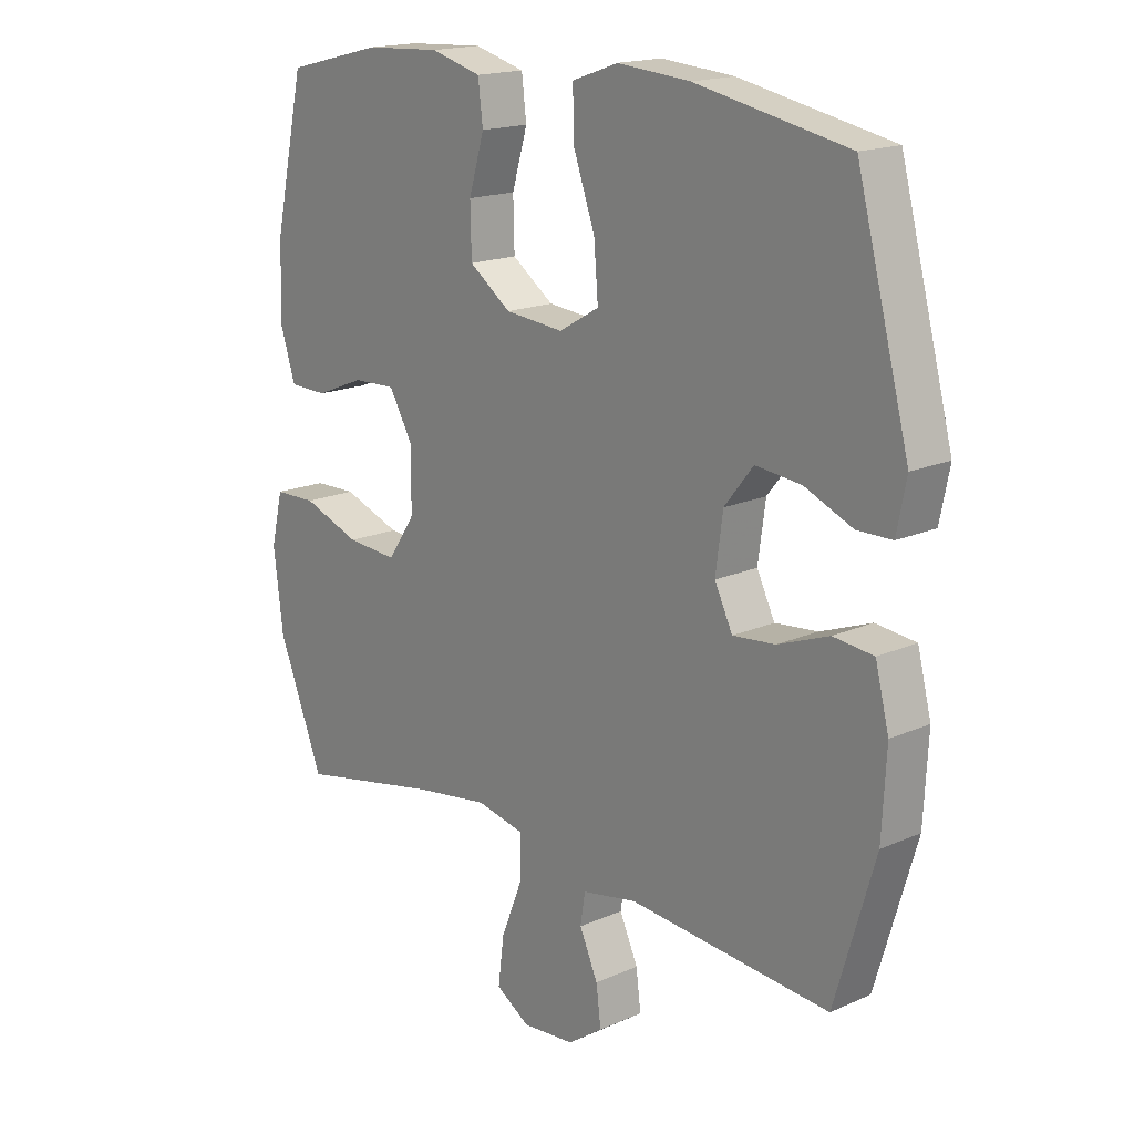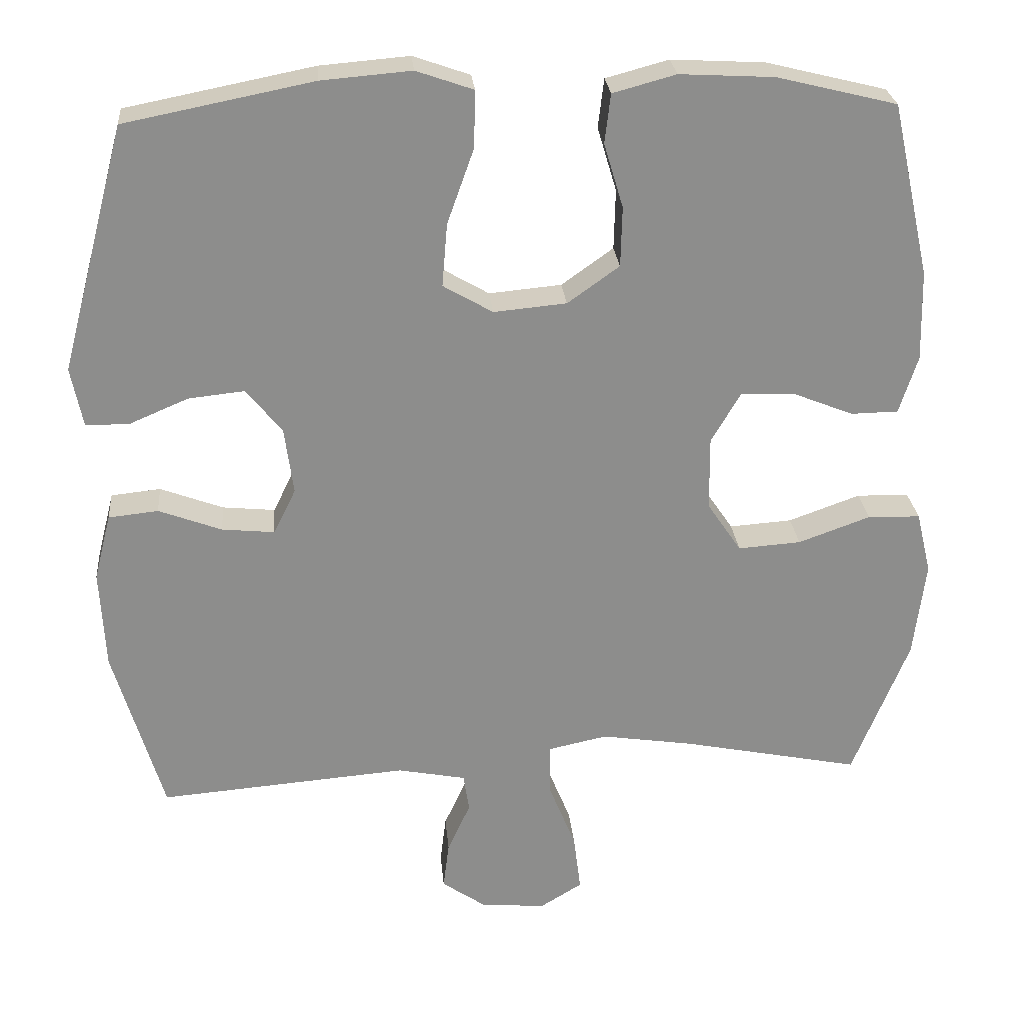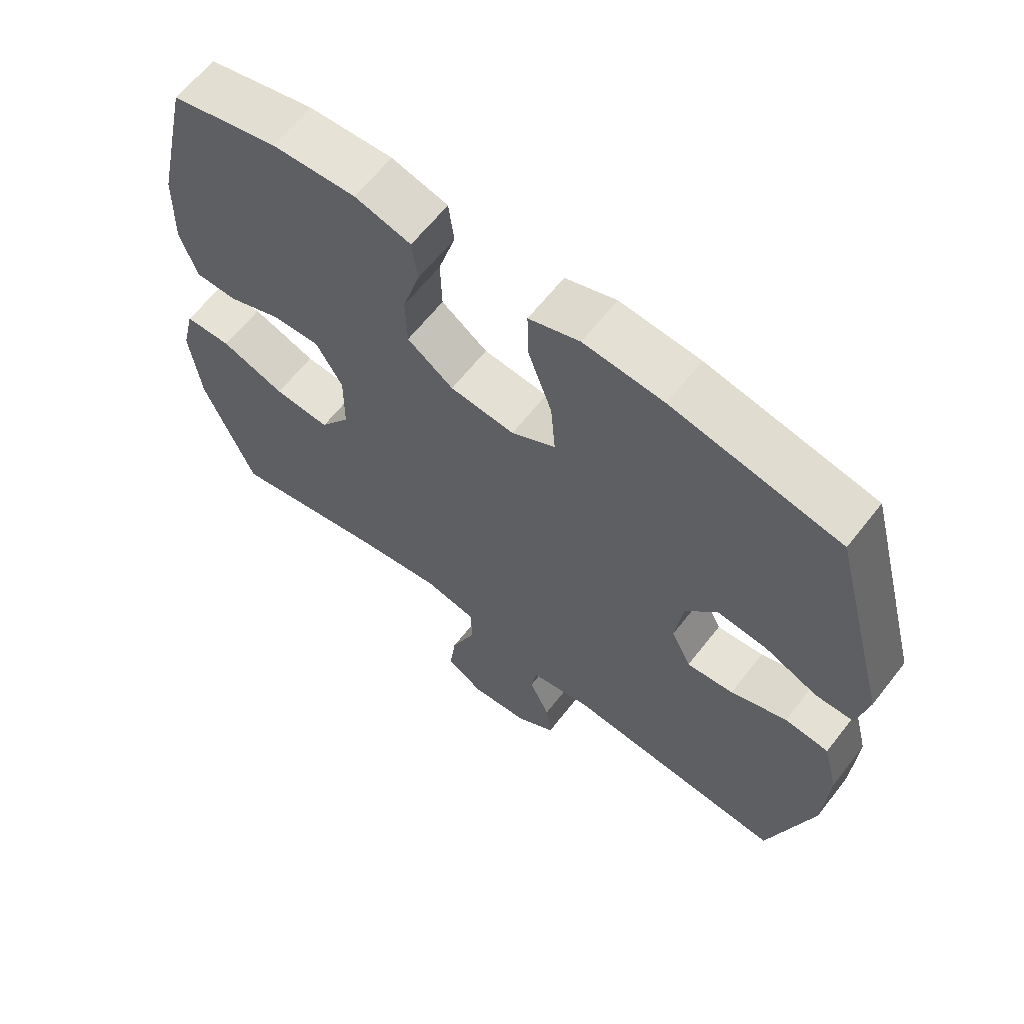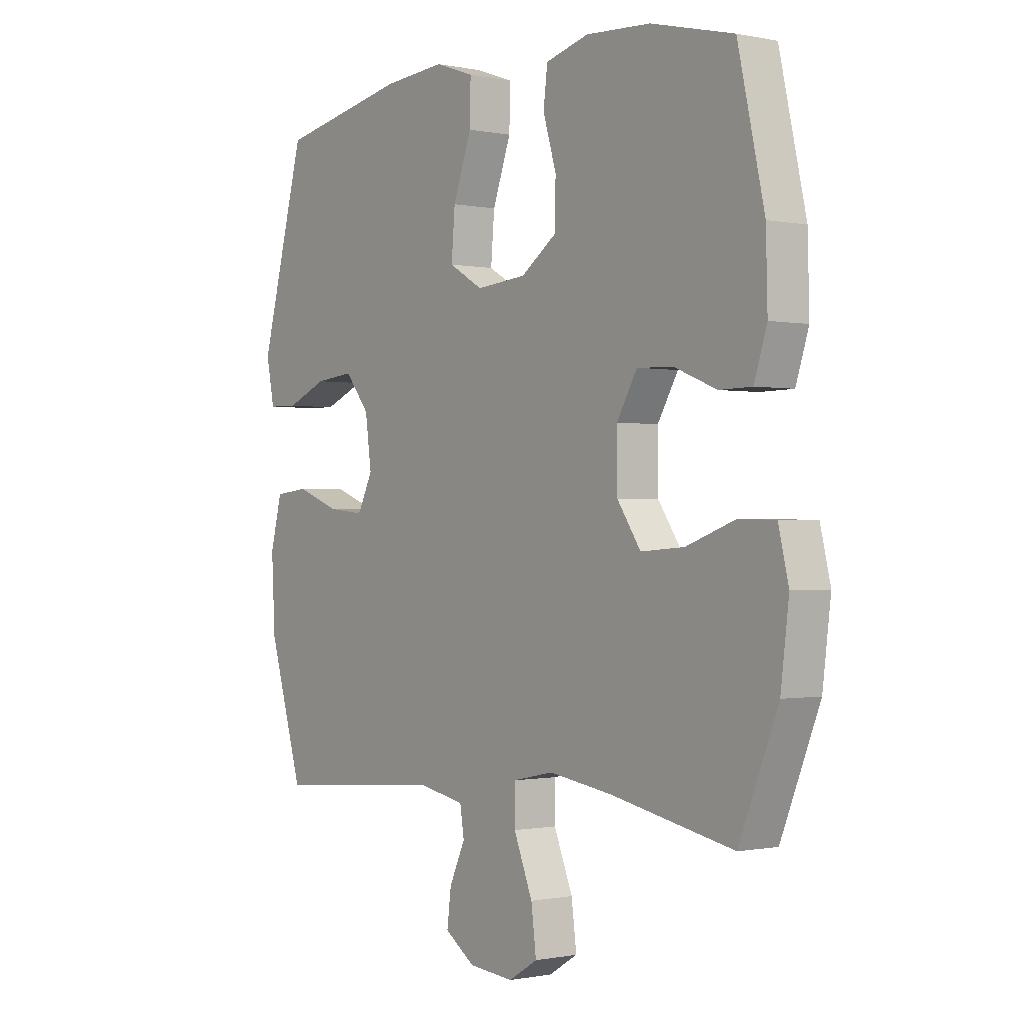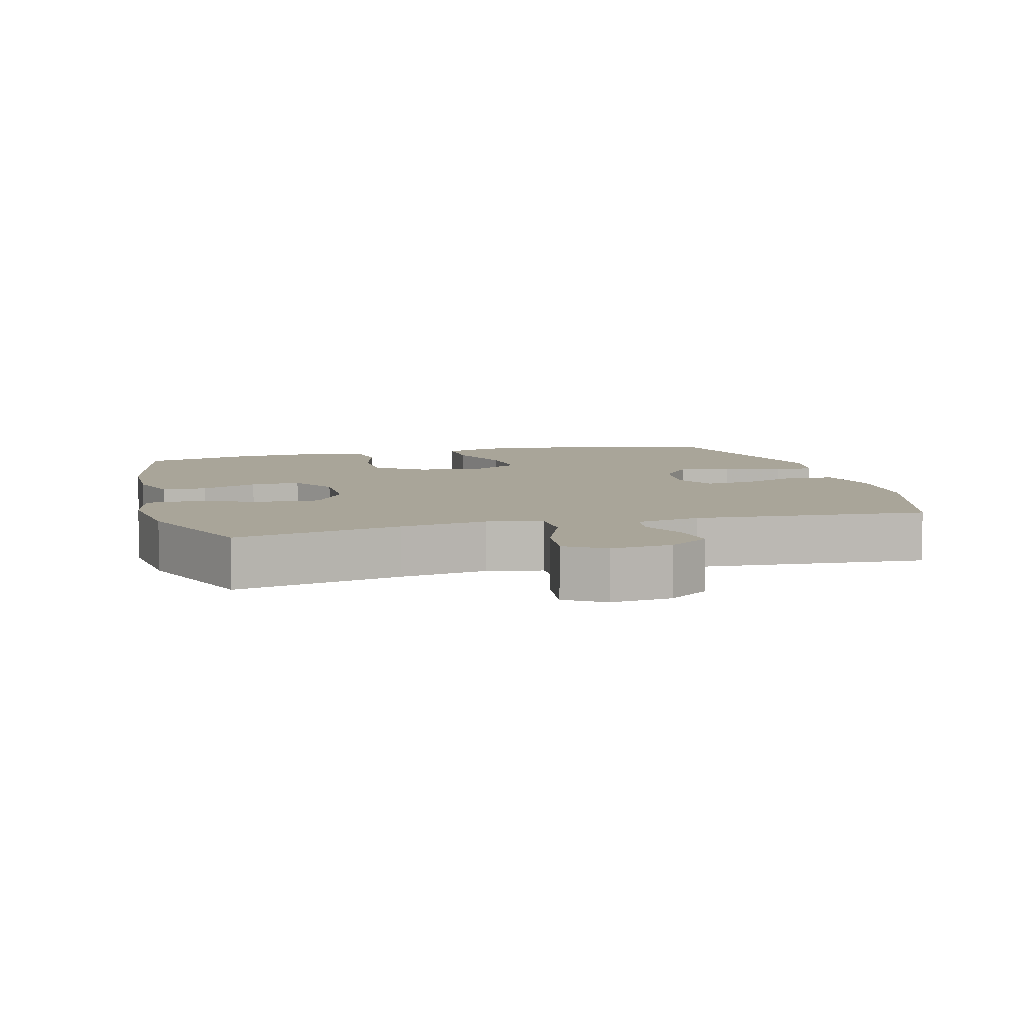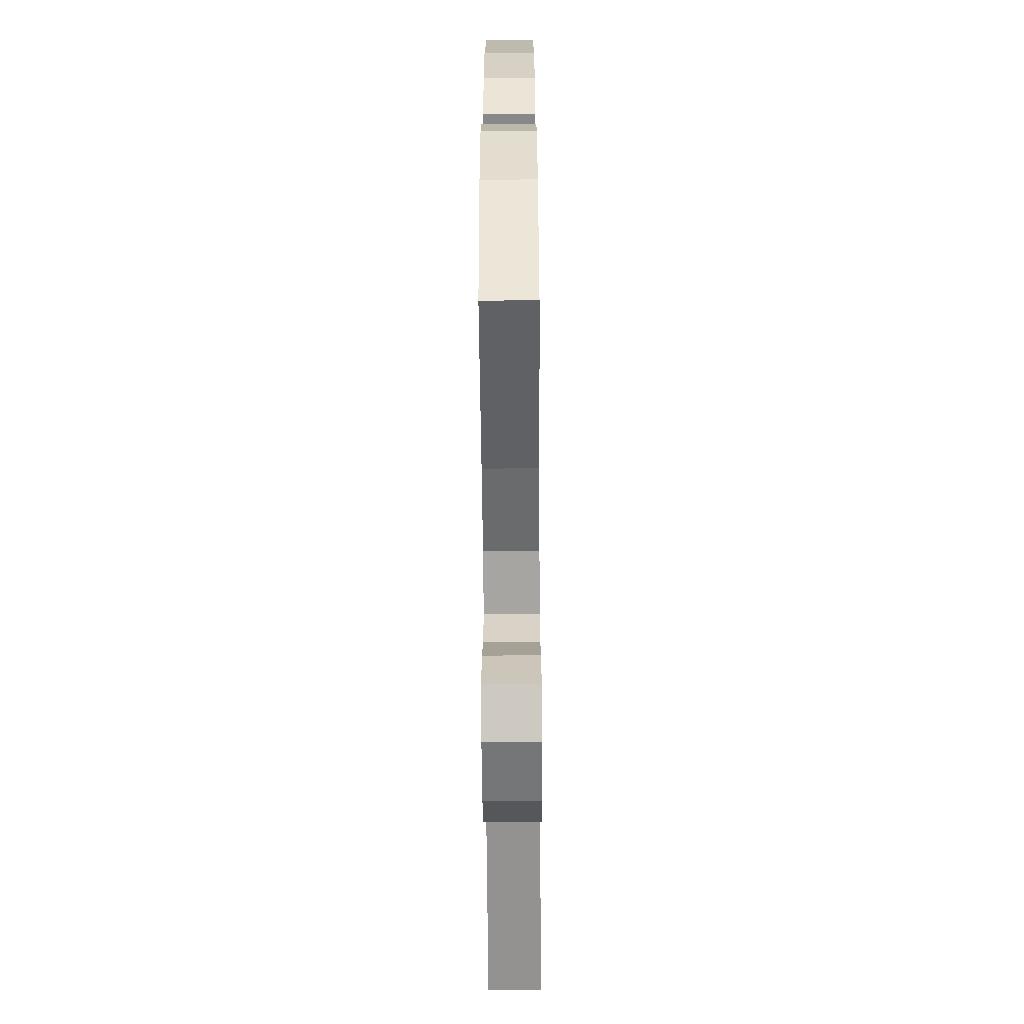
<metadata>
{"format":"obj","ext":"obj","renderer":"f3d","projection":"perspective","resolution":1024,"background":"white","views":[{"elev":17.2,"azim":-131.4,"up":"+Z"},{"elev":25.9,"azim":-5.1,"up":"+Z"},{"elev":63.3,"azim":-142.0,"up":"+Z"},{"elev":-0.6,"azim":52.6,"up":"+Z"},{"elev":7.4,"azim":165.0,"up":"+Y"},{"elev":-61.9,"azim":90.4,"up":"+Z"}]}
</metadata>
<code>
v 0.5 0.07 0.5
v 0.552 0.07 0.266
v 0.555 0.07 0.144
v 0.53 0.07 0.066
v 0.466 0.07 0.065
v 0.384 0.07 0.098
v 0.312 0.07 0.101
v 0.272 0.07 0.032
v 0.273 0.07 -0.067
v 0.319 0.07 -0.135
v 0.404 0.07 -0.129
v 0.501 0.07 -0.094
v 0.572 0.07 -0.096
v 0.592 0.07 -0.18
v 0.576 0.07 -0.31
v 0.5 0.07 -0.5
v 0.259 0.07 -0.451
v 0.134 0.07 -0.432
v 0.054 0.07 -0.449
v 0.054 0.07 -0.517
v 0.091 0.07 -0.609
v 0.101 0.07 -0.688
v 0.044 0.07 -0.723
v -0.044 0.07 -0.715
v -0.103 0.07 -0.674
v -0.095 0.07 -0.61
v -0.064 0.07 -0.542
v -0.072 0.07 -0.491
v -0.164 0.07 -0.473
v -0.5 0.07 -0.5
v -0.567 0.07 -0.273
v -0.574 0.07 -0.139
v -0.551 0.07 -0.049
v -0.484 0.07 -0.042
v -0.399 0.07 -0.074
v -0.328 0.07 -0.081
v -0.298 0.07 -0.02
v -0.31 0.07 0.07
v -0.358 0.07 0.13
v -0.434 0.07 0.122
v -0.514 0.07 0.088
v -0.572 0.07 0.089
v -0.588 0.07 0.169
v -0.5 0.07 0.5
v -0.246 0.07 0.55
v -0.125 0.07 0.56
v -0.048 0.07 0.533
v -0.05 0.07 0.456
v -0.086 0.07 0.355
v -0.093 0.07 0.27
v -0.026 0.07 0.231
v 0.072 0.07 0.24
v 0.142 0.07 0.29
v 0.144 0.07 0.371
v 0.118 0.07 0.458
v 0.126 0.07 0.524
v 0.211 0.07 0.547
v 0.338 0.07 0.54
v 0.5 0 0.5
v 0.552 0 0.266
v 0.555 0 0.144
v 0.53 0 0.066
v 0.466 0 0.065
v 0.384 0 0.098
v 0.312 0 0.101
v 0.272 0 0.032
v 0.273 0 -0.067
v 0.319 0 -0.135
v 0.404 0 -0.129
v 0.501 0 -0.094
v 0.572 0 -0.096
v 0.592 0 -0.18
v 0.576 0 -0.31
v 0.5 0 -0.5
v 0.259 0 -0.451
v 0.134 0 -0.432
v 0.054 0 -0.449
v 0.054 0 -0.517
v 0.091 0 -0.609
v 0.101 0 -0.688
v 0.044 0 -0.723
v -0.044 0 -0.715
v -0.103 0 -0.674
v -0.095 0 -0.61
v -0.064 0 -0.542
v -0.072 0 -0.491
v -0.164 0 -0.473
v -0.5 0 -0.5
v -0.567 0 -0.273
v -0.574 0 -0.139
v -0.551 0 -0.049
v -0.484 0 -0.042
v -0.399 0 -0.074
v -0.328 0 -0.081
v -0.298 0 -0.02
v -0.31 0 0.07
v -0.358 0 0.13
v -0.434 0 0.122
v -0.514 0 0.088
v -0.572 0 0.089
v -0.588 0 0.169
v -0.5 0 0.5
v -0.246 0 0.55
v -0.125 0 0.56
v -0.048 0 0.533
v -0.05 0 0.456
v -0.086 0 0.355
v -0.093 0 0.27
v -0.026 0 0.231
v 0.072 0 0.24
v 0.142 0 0.29
v 0.144 0 0.371
v 0.118 0 0.458
v 0.126 0 0.524
v 0.211 0 0.547
v 0.338 0 0.54
f 4 5 6
f 3 4 6
f 2 3 6
f 1 2 6
f 58 1 6
f 57 58 6
f 56 57 6
f 55 56 6
f 54 55 6
f 53 54 6 7
f 52 53 7 8
f 51 52 8 9
f 50 51 9 10
f 47 48 49
f 46 47 49
f 45 46 49
f 44 45 49
f 43 44 49
f 42 43 49
f 41 42 49
f 40 41 49
f 39 40 49 50
f 38 39 50 10
f 33 34 35
f 32 33 35
f 31 32 35
f 30 31 35
f 29 30 35
f 28 29 35 36
f 25 26 27
f 24 25 27
f 23 24 27
f 22 23 27
f 21 22 27
f 20 21 27
f 19 20 27 28
f 15 16 17
f 14 15 17
f 13 14 17
f 12 13 17
f 11 12 17
f 10 11 17 18
f 10 18 19
f 38 10 19
f 37 38 19
f 19 28 36 37
f 64 63 62
f 64 62 61
f 64 61 60
f 64 60 59
f 64 59 116
f 64 116 115
f 64 115 114
f 64 114 113
f 64 113 112
f 65 64 112 111
f 66 65 111 110
f 67 66 110 109
f 68 67 109 108
f 107 106 105
f 107 105 104
f 107 104 103
f 107 103 102
f 107 102 101
f 107 101 100
f 107 100 99
f 107 99 98
f 108 107 98 97
f 68 108 97 96
f 93 92 91
f 93 91 90
f 93 90 89
f 93 89 88
f 93 88 87
f 94 93 87 86
f 85 84 83
f 85 83 82
f 85 82 81
f 85 81 80
f 85 80 79
f 85 79 78
f 86 85 78 77
f 75 74 73
f 75 73 72
f 75 72 71
f 75 71 70
f 75 70 69
f 76 75 69 68
f 77 76 68
f 77 68 96
f 77 96 95
f 95 94 86 77
f 1 59 60 2
f 2 60 61 3
f 3 61 62 4
f 4 62 63 5
f 5 63 64 6
f 6 64 65 7
f 7 65 66 8
f 8 66 67 9
f 9 67 68 10
f 10 68 69 11
f 11 69 70 12
f 12 70 71 13
f 13 71 72 14
f 14 72 73 15
f 15 73 74 16
f 16 74 75 17
f 17 75 76 18
f 18 76 77 19
f 19 77 78 20
f 20 78 79 21
f 21 79 80 22
f 22 80 81 23
f 23 81 82 24
f 24 82 83 25
f 25 83 84 26
f 26 84 85 27
f 27 85 86 28
f 28 86 87 29
f 29 87 88 30
f 30 88 89 31
f 31 89 90 32
f 32 90 91 33
f 33 91 92 34
f 34 92 93 35
f 35 93 94 36
f 36 94 95 37
f 37 95 96 38
f 38 96 97 39
f 39 97 98 40
f 40 98 99 41
f 41 99 100 42
f 42 100 101 43
f 43 101 102 44
f 44 102 103 45
f 45 103 104 46
f 46 104 105 47
f 47 105 106 48
f 48 106 107 49
f 49 107 108 50
f 50 108 109 51
f 51 109 110 52
f 52 110 111 53
f 53 111 112 54
f 54 112 113 55
f 55 113 114 56
f 56 114 115 57
f 57 115 116 58
f 58 116 59 1

</code>
